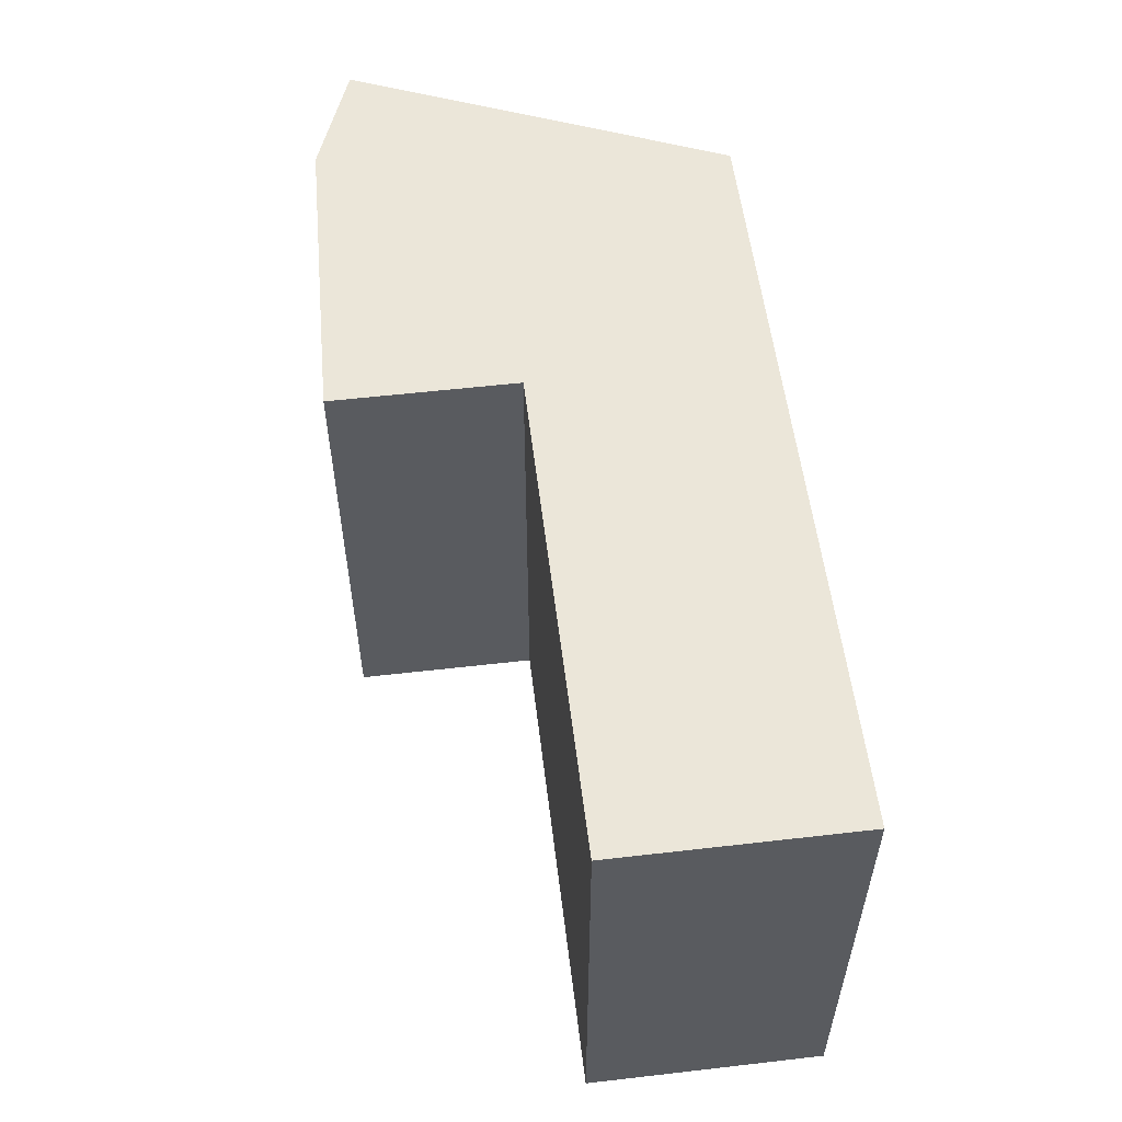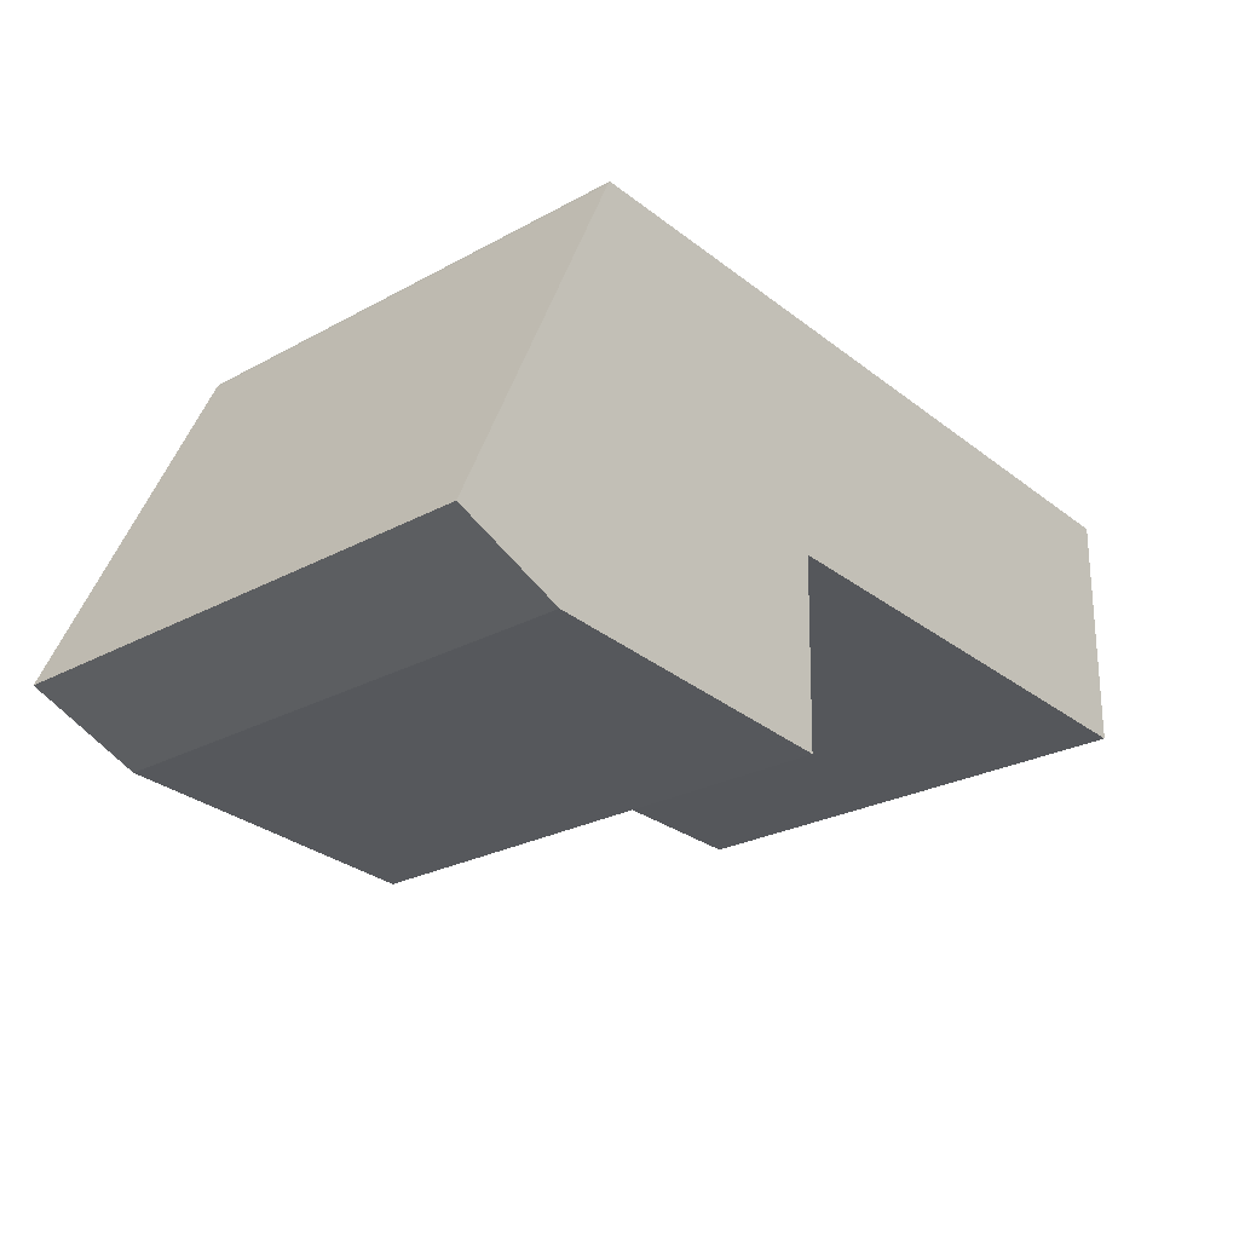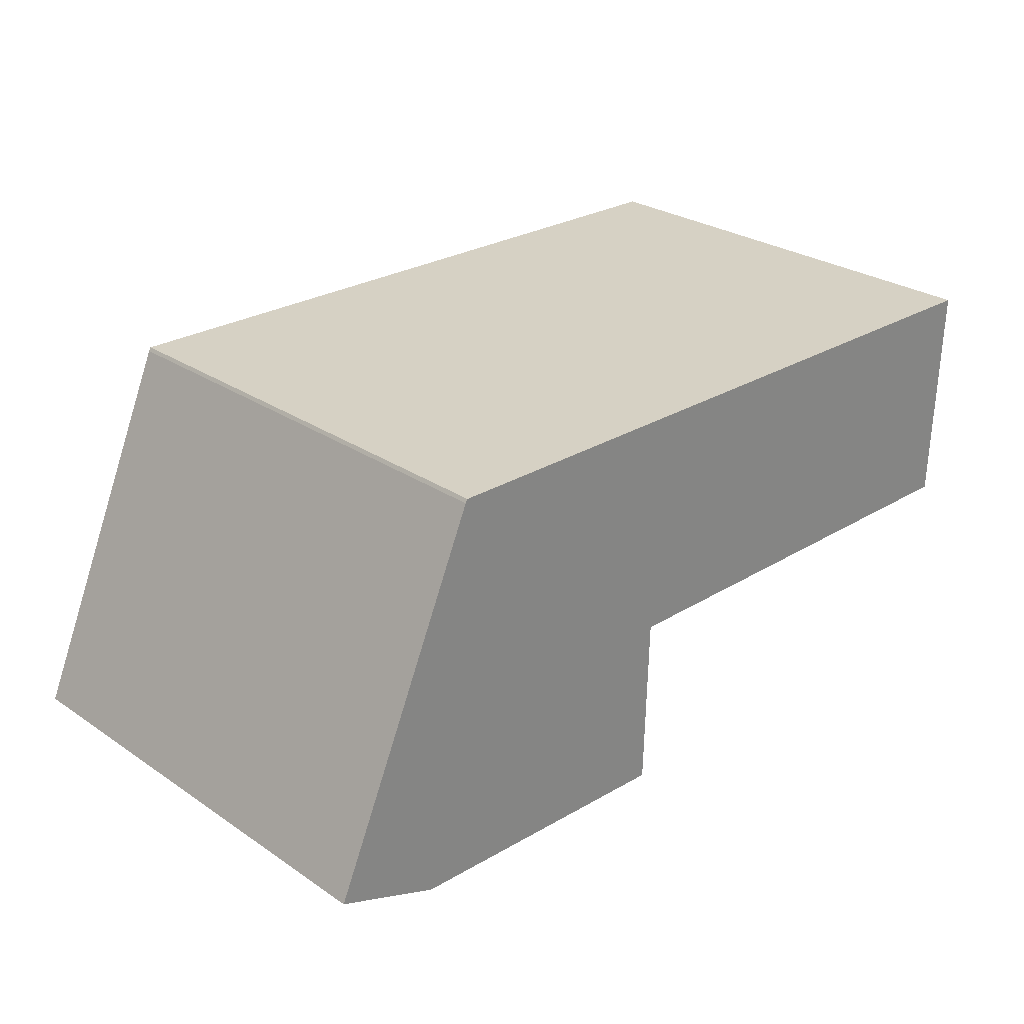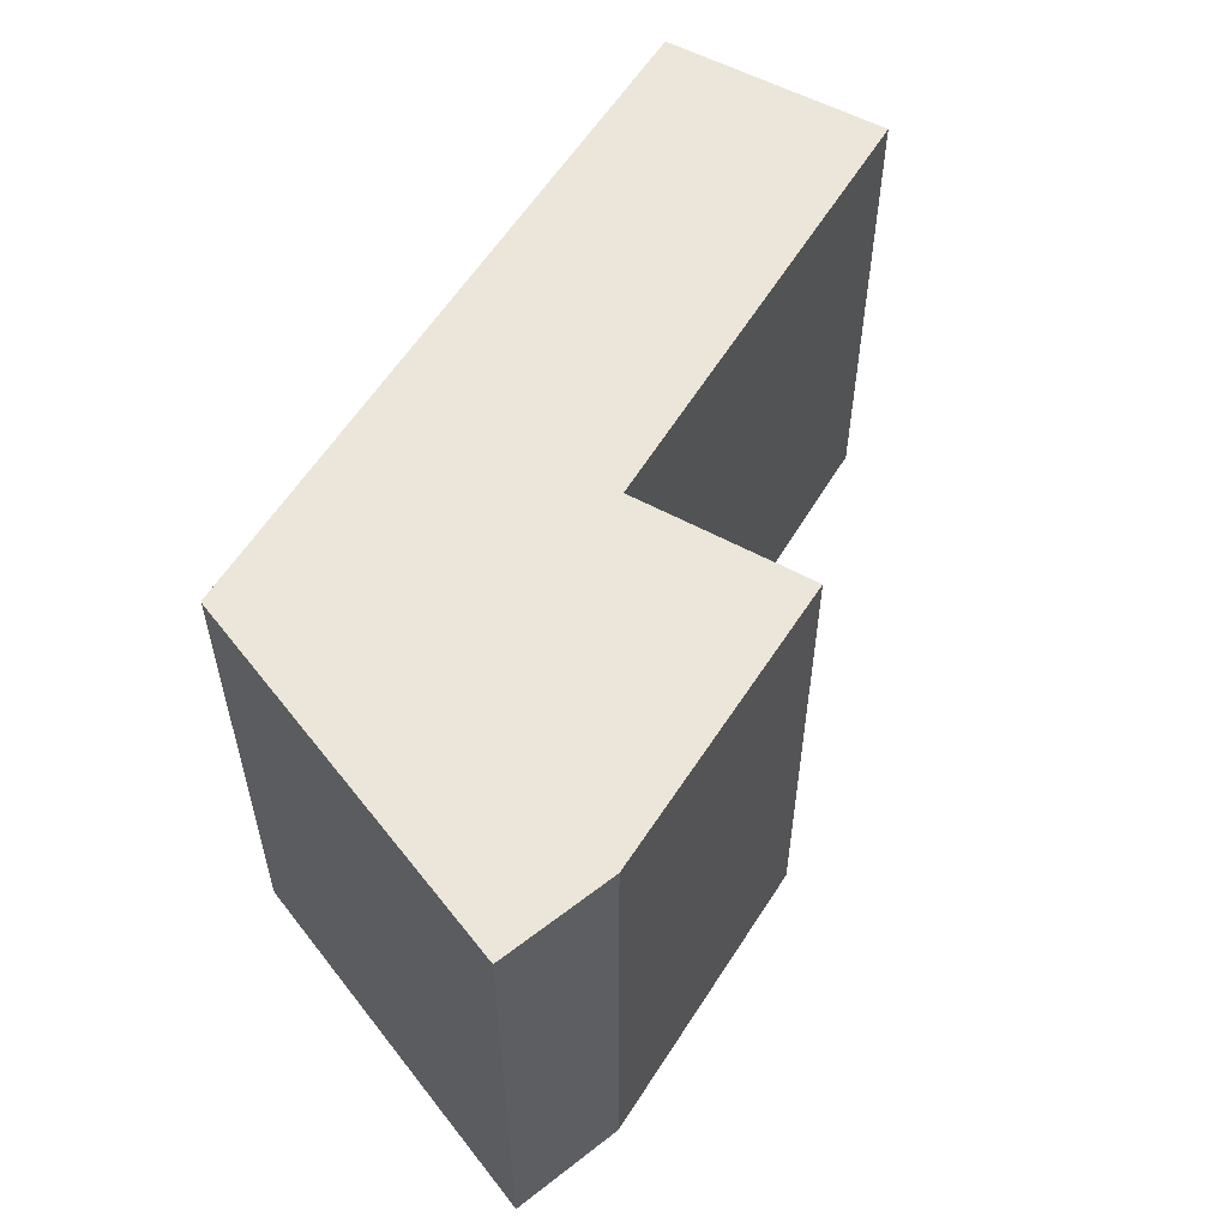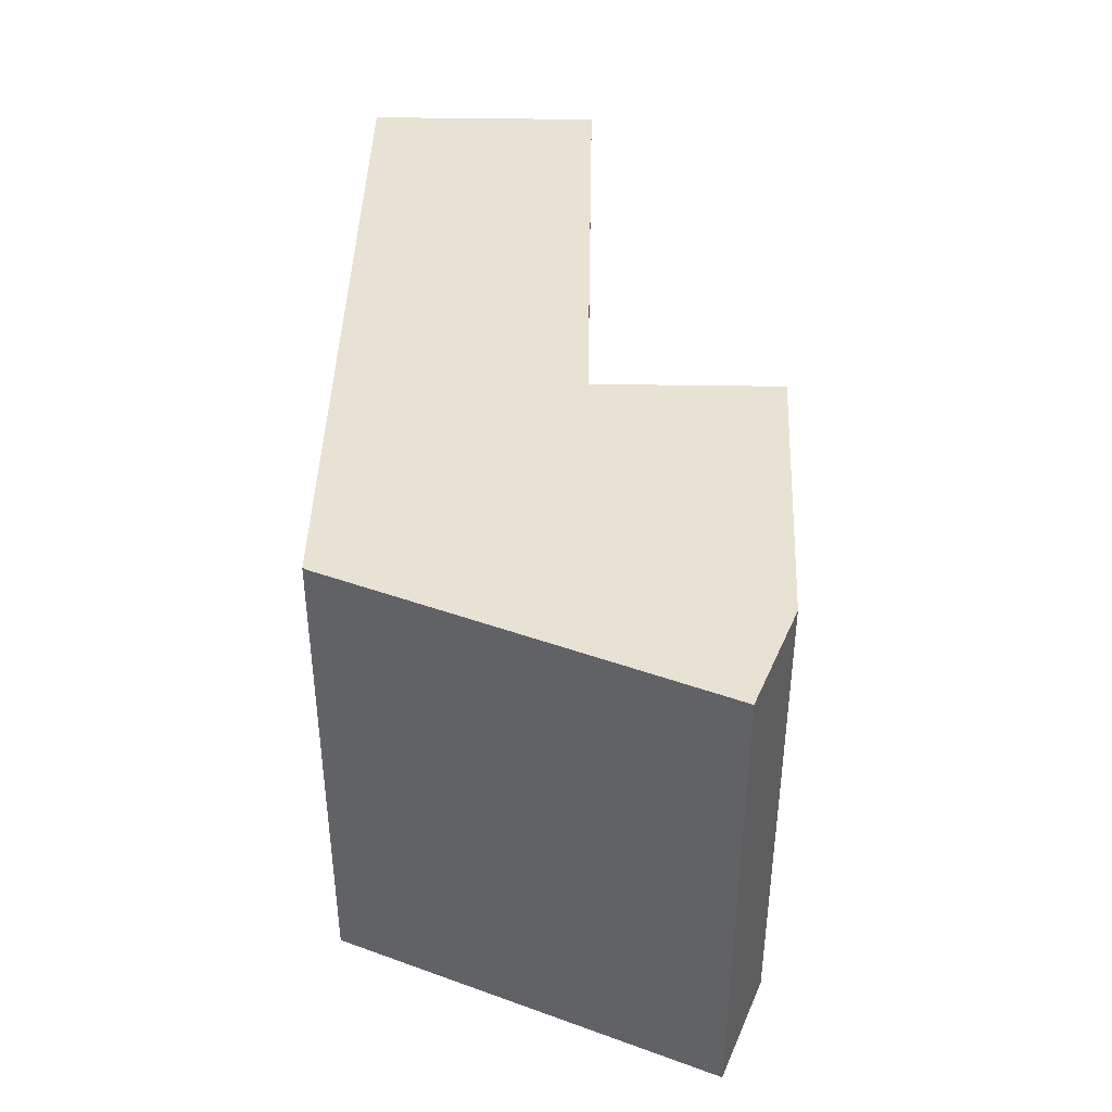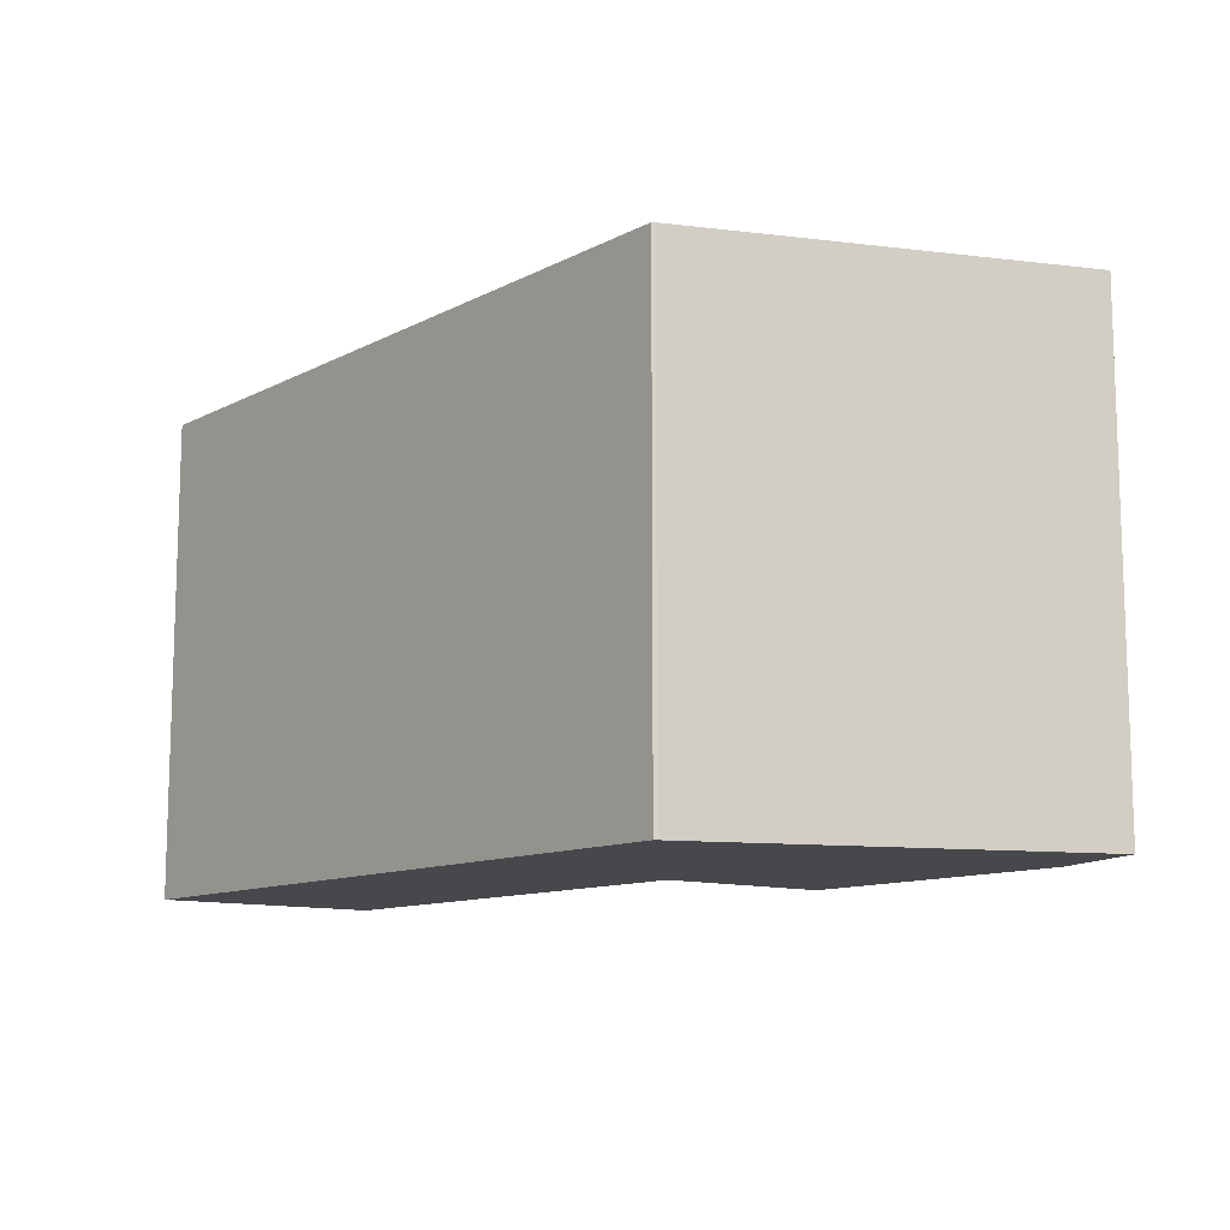
<metadata>
{"format":"obj","ext":"obj","renderer":"f3d","projection":"perspective","resolution":1024,"background":"white","views":[{"elev":55.7,"azim":-98.3,"up":"+Y"},{"elev":-25.8,"azim":130.7,"up":"+Z"},{"elev":27.8,"azim":135.5,"up":"+Z"},{"elev":55.3,"azim":118.7,"up":"+Y"},{"elev":40.9,"azim":89.7,"up":"+Y"},{"elev":-11.2,"azim":49.6,"up":"+Y"}]}
</metadata>
<code>
v  0.082 6.84 -3.328
v  0 0 0
v  0 6.84 4.188e-16
v  0.082 2.038e-16 -3.328
v  10.63 6.84 0.209
v  12.9 2.988e-16 -4.879
v  12.9 6.84 -4.879
v  10.63 -1.28e-17 0.209
v  11.36 6.84 -5.5
v  7.041 3.52e-16 -5.748
v  7.041 6.84 -5.748
v  11.36 3.368e-16 -5.5
v  10.6 -1.586e-17 0.259
v  6.978 1.935e-16 -3.16
v  6.978 6.84 -3.16
v  10.6 6.84 0.259
g defaultobject
f 1 2 3
f 2 1 4
f 5 6 7
f 6 5 8
f 9 10 11
f 10 9 12
f 4 13 2
f 13 4 14
f 13 14 10
f 13 10 8
f 8 10 6
f 6 10 12
f 15 4 1
f 4 15 14
f 7 12 9
f 12 7 6
f 16 1 3
f 1 16 5
f 1 5 15
f 15 5 7
f 15 7 11
f 11 7 9
f 3 13 16
f 13 3 2
f 11 14 15
f 14 11 10
f 16 8 5
f 8 16 13

</code>
